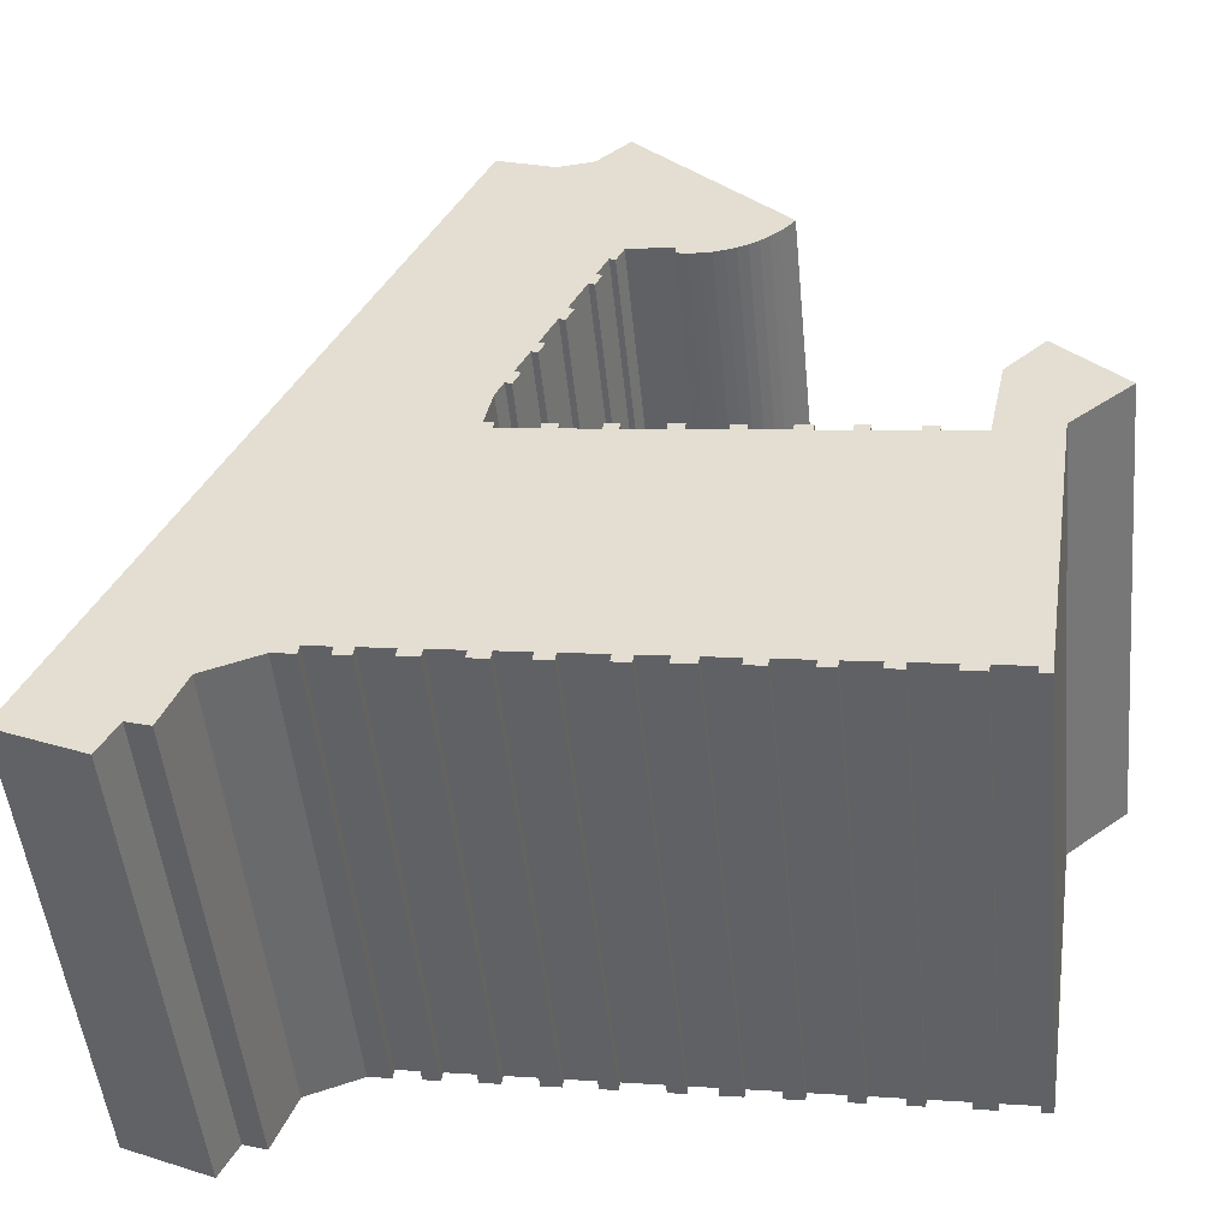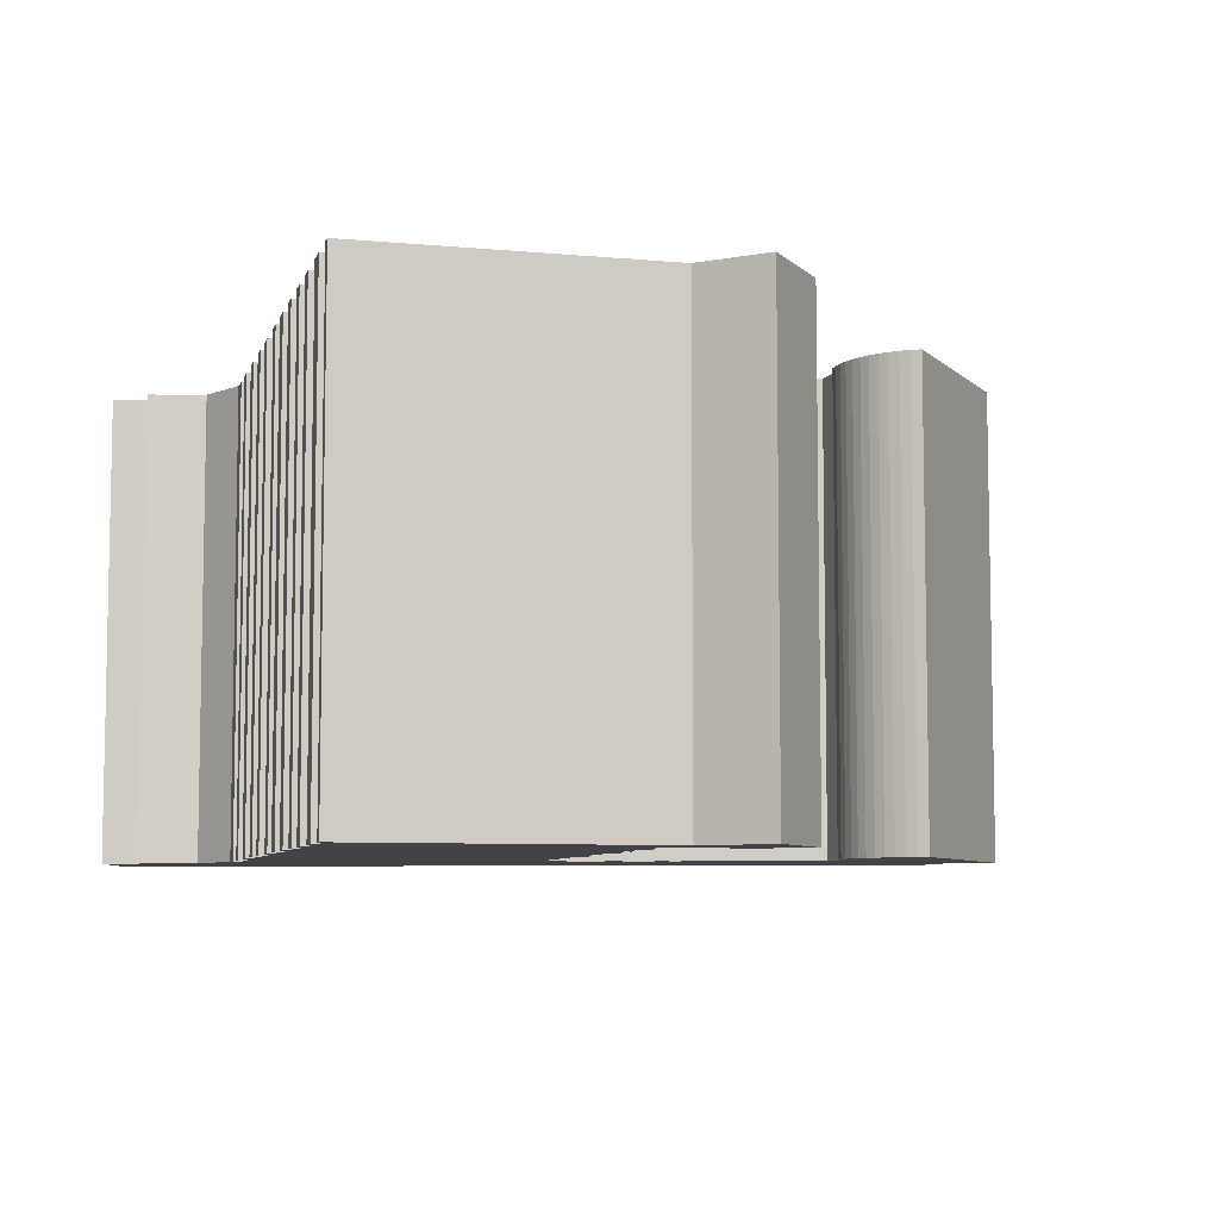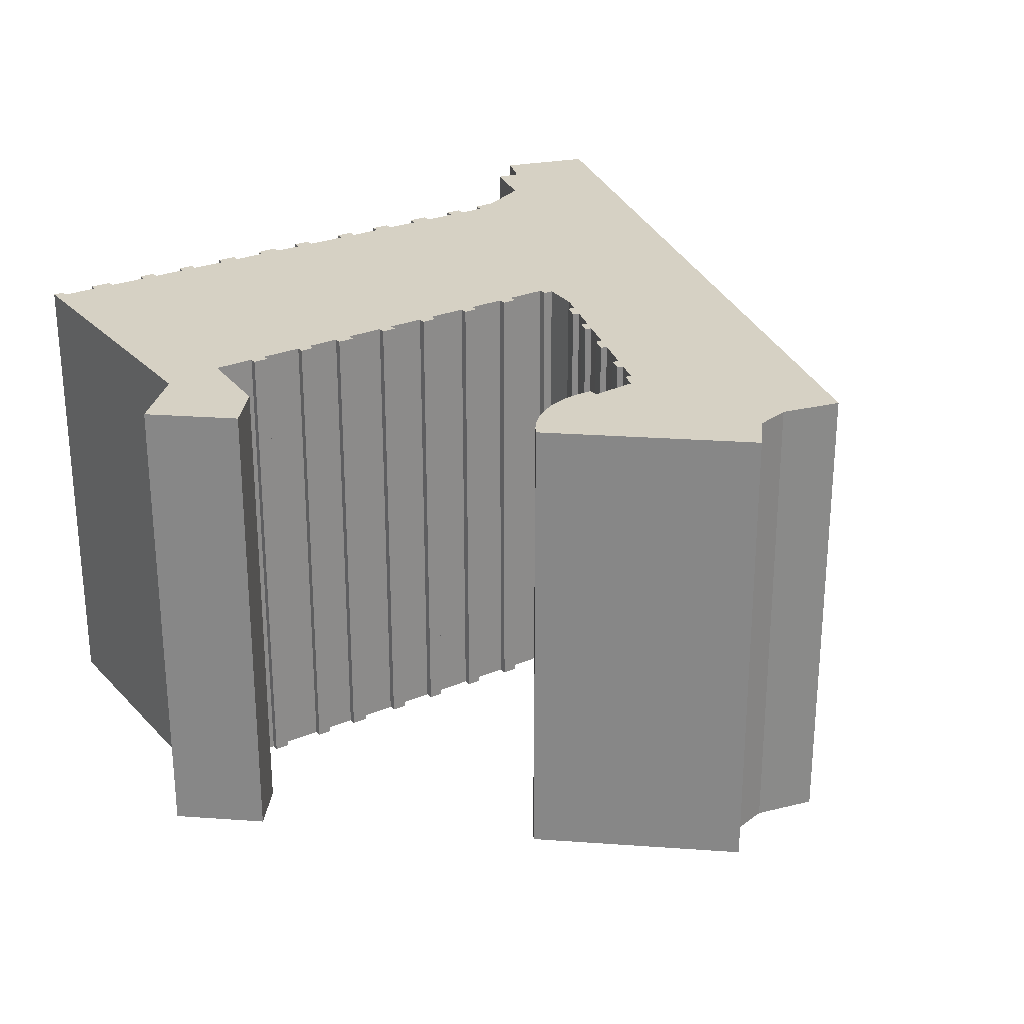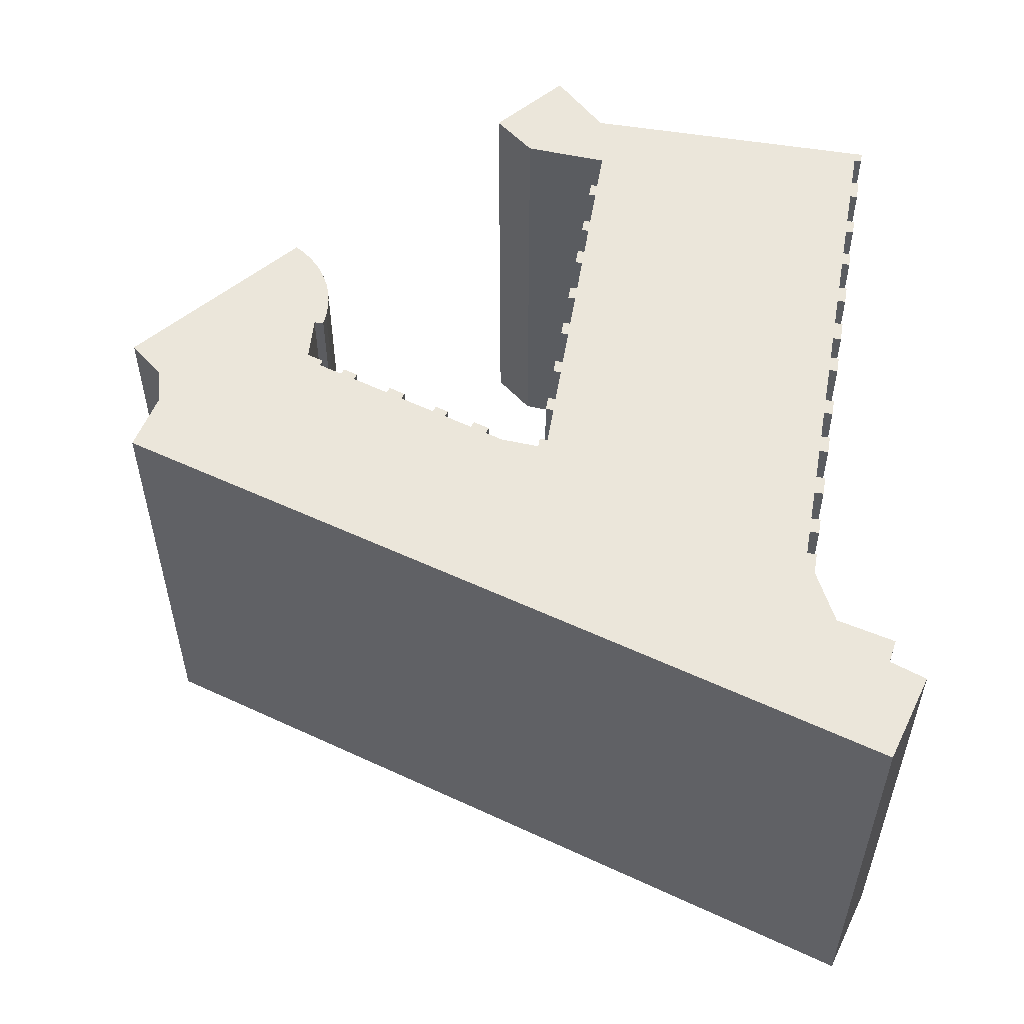
<metadata>
{"format":"obj","ext":"obj","renderer":"f3d","projection":"perspective","resolution":1024,"background":"white","views":[{"elev":-50.5,"azim":-174.3,"up":"+Z"},{"elev":-7.1,"azim":-113.8,"up":"+Y"},{"elev":26.7,"azim":-41.8,"up":"+Y"},{"elev":54.7,"azim":91.0,"up":"+Y"}]}
</metadata>
<code>
v  3.902 29.59 4.353
v  6.388 -1.281e-16 2.091
v  6.389 29.59 2.091
v  3.902 -2.666e-16 4.354
v  7.5 1.845e-16 -3.014
v  7.501 29.59 -3.015
v  9.946 1.625e-16 -2.653
v  9.947 29.59 -2.654
v  9.885 29.59 -2.234
v  9.884 1.367e-16 -2.233
v  10.79 1.283e-16 -2.095
v  10.79 29.59 -2.096
v  10.86 1.543e-16 -2.52
v  10.86 29.59 -2.521
v  13.35 1.318e-16 -2.153
v  13.35 29.59 -2.154
v  13.28 29.59 -1.721
v  13.28 1.053e-16 -1.72
v  14.13 9.747e-17 -1.592
v  14.13 29.59 -1.593
v  14.19 1.242e-16 -2.028
v  14.19 29.59 -2.029
v  16.14 1.066e-16 -1.742
v  16.14 29.59 -1.743
v  16.08 29.59 -1.3
v  16.07 7.953e-17 -1.299
v  17.09 7.014e-17 -1.146
v  17.09 29.59 -1.146
v  17.16 9.743e-17 -1.591
v  17.16 29.59 -1.592
v  19.44 7.683e-17 -1.255
v  19.44 29.59 -1.256
v  19.37 29.59 -0.802
v  19.37 4.905e-17 -0.801
v  20.27 4.078e-17 -0.666
v  20.27 29.59 -0.667
v  20.34 6.875e-17 -1.123
v  20.34 29.59 -1.124
v  22.56 4.877e-17 -0.7965
v  22.56 29.59 -0.7974
v  22.49 29.59 -0.3318
v  22.49 2.026e-17 -0.3309
v  23.4 1.192e-17 -0.1946
v  23.4 29.59 -0.1956
v  23.46 4.056e-17 -0.6623
v  23.46 29.59 -0.6633
v  25.86 1.903e-17 -0.3107
v  25.86 29.59 -0.3117
v  29.43 29.59 25.85
v  33 -1.665e-15 27.19
v  33 29.59 27.19
v  29.43 -1.583e-15 25.85
v  40.76 -6.568e-16 10.73
v  40.76 29.59 10.73
v  43.67 -2.79e-16 4.557
v  43.67 29.59 4.556
v  48.93 4.045e-16 -6.606
v  48.93 29.59 -6.607
v  55.03 1.197e-15 -19.55
v  55.03 29.59 -19.55
v  51.89 29.59 -20.99
v  51.89 1.285e-15 -20.99
v  49.68 29.59 -22.01
v  49.68 1.348e-15 -22.01
v  48.54 29.59 -19.9
v  48.54 1.218e-15 -19.9
v  47.09 29.59 -20.37
v  47.09 1.247e-15 -20.37
v  45.66 29.59 -16.94
v  45.66 1.037e-15 -16.94
v  42.22 29.59 -15.82
v  42.22 9.689e-16 -15.82
v  40.86 29.59 -16.04
v  40.86 9.819e-16 -16.04
v  40.77 29.59 -15.45
v  40.77 9.462e-16 -15.45
v  39.16 29.59 -15.71
v  39.16 9.62e-16 -15.71
v  39.25 9.972e-16 -16.29
v  39.25 29.59 -16.29
v  38.24 29.59 -16.44
v  38.24 1.007e-15 -16.44
v  38.15 29.59 -15.87
v  38.15 9.718e-16 -15.87
v  36.15 29.59 -16.19
v  36.15 9.915e-16 -16.19
v  36.24 1.026e-15 -16.75
v  36.24 29.59 -16.76
v  25.79 29.59 0.1648
v  25.79 -1.015e-17 0.1658
v  26.63 -1.8e-17 0.2939
v  26.64 29.59 0.293
v  26.7 1.137e-17 -0.1856
v  26.71 29.59 -0.1866
v  28.95 -8.888e-18 0.1452
v  28.95 29.59 0.1442
v  28.88 29.59 0.6317
v  28.88 -3.874e-17 0.6326
v  29.79 -4.708e-17 0.7689
v  29.79 29.59 0.768
v  29.86 -1.71e-17 0.2793
v  29.86 29.59 0.2784
v  32.29 -3.904e-17 0.6376
v  32.29 29.59 0.6367
v  32.21 29.59 1.134
v  32.21 -6.95e-17 1.135
v  32.82 -7.511e-17 1.227
v  32.82 29.59 1.226
v  32.32 29.59 3.563
v  32.31 -2.182e-16 3.564
v  31.8 29.59 4.609
v  31.8 -2.823e-16 4.61
v  31.42 29.59 4.421
v  31.42 -2.707e-16 4.422
v  30.94 29.59 5.393
v  30.94 -3.303e-16 5.394
v  31.32 -3.417e-16 5.581
v  31.32 29.59 5.58
v  30.49 29.59 7.276
v  30.49 -4.456e-16 7.277
v  30.11 29.59 7.091
v  30.11 -4.342e-16 7.092
v  29.72 29.59 7.889
v  29.72 -4.831e-16 7.89
v  30.1 -4.944e-16 8.074
v  30.1 29.59 8.073
v  29.08 29.59 10.15
v  29.08 -6.214e-16 10.15
v  28.71 29.59 9.965
v  28.71 -6.102e-16 9.966
v  28.23 29.59 10.95
v  28.23 -6.704e-16 10.95
v  28.6 -6.814e-16 11.13
v  28.6 29.59 11.13
v  35.02 29.59 -16.94
v  35.02 1.038e-15 -16.94
v  34.93 29.59 -16.39
v  34.93 1.003e-15 -16.39
v  32.87 29.59 -16.72
v  32.87 1.024e-15 -16.72
v  32.96 1.057e-15 -17.27
v  32.96 29.59 -17.27
v  31.79 29.59 -17.45
v  31.79 1.068e-15 -17.45
v  31.71 29.59 -16.9
v  31.71 1.035e-15 -16.9
v  29.79 29.59 -17.21
v  29.79 1.054e-15 -17.21
v  29.87 1.087e-15 -17.75
v  29.87 29.59 -17.75
v  28.82 29.59 -17.91
v  28.82 1.097e-15 -17.91
v  28.73 29.59 -17.38
v  28.73 1.064e-15 -17.38
v  26.22 29.59 -17.78
v  26.22 1.089e-15 -17.78
v  26.31 1.121e-15 -18.3
v  26.31 29.59 -18.3
v  25.27 29.59 -18.47
v  25.27 1.131e-15 -18.46
v  25.18 29.59 -17.95
v  25.18 1.099e-15 -17.95
v  23.51 29.59 -18.21
v  23.51 1.115e-15 -18.21
v  23.59 1.147e-15 -18.73
v  23.59 29.59 -18.73
v  22.29 29.59 -18.93
v  22.28 1.159e-15 -18.93
v  22.2 29.59 -18.42
v  22.2 1.128e-15 -18.42
v  20.23 29.59 -18.74
v  20.23 1.147e-15 -18.74
v  20.31 1.178e-15 -19.24
v  20.31 29.59 -19.24
v  19.14 29.59 -19.42
v  19.14 1.189e-15 -19.42
v  19.07 29.59 -18.93
v  19.07 1.159e-15 -18.93
v  16.93 29.59 -19.27
v  16.92 1.18e-15 -19.27
v  17 1.21e-15 -19.75
v  17 29.59 -19.75
v  16.04 29.59 -19.9
v  16.04 1.219e-15 -19.9
v  15.96 29.59 -19.42
v  15.96 1.189e-15 -19.42
v  13.96 29.59 -19.74
v  13.96 1.209e-15 -19.74
v  14.03 1.238e-15 -20.22
v  14.04 29.59 -20.22
v  13.04 29.59 -20.37
v  13.04 1.247e-15 -20.37
v  12.97 29.59 -19.9
v  12.97 1.219e-15 -19.9
v  12.58 29.59 -19.96
v  12.58 1.222e-15 -19.96
v  10.63 29.59 -20.28
v  10.63 1.242e-15 -20.28
v  10.71 1.27e-15 -20.73
v  10.71 29.59 -20.74
v  10.2 29.59 -20.81
v  10.2 1.274e-15 -20.81
v  9.393 29.59 -20.94
v  9.392 1.282e-15 -20.94
v  9.32 29.59 -20.49
v  9.319 1.254e-15 -20.49
v  7.197 29.59 -20.83
v  7.196 1.275e-15 -20.83
v  7.266 1.302e-15 -21.27
v  7.266 29.59 -21.27
v  6.619 29.59 -21.37
v  6.618 1.309e-15 -21.37
v  5.225 29.59 -12.34
v  5.225 7.555e-16 -12.34
v  3.858 29.59 -3.481
v  3.857 2.131e-16 -3.48
v  3.772 29.59 -2.927
v  3.772 1.792e-16 -2.926
v  0.0006317 29.59 -0.000938
v  0 0 0
v  27.51 29.59 13.33
v  27.51 -8.166e-16 13.34
v  27.15 29.59 13.16
v  27.15 -8.057e-16 13.16
v  26.73 29.59 14.01
v  26.73 -8.582e-16 14.02
v  27.09 -8.69e-16 14.19
v  27.09 29.59 14.19
v  26.39 29.59 15.63
v  26.39 -9.569e-16 15.63
v  26.03 29.59 15.45
v  26.03 -9.464e-16 15.46
v  25.54 29.59 16.46
v  25.54 -1.008e-15 16.46
v  22.75 29.59 16.24
v  22.75 -9.942e-16 16.24
v  22.78 -9.584e-16 15.65
v  22.78 29.59 15.65
v  22.11 29.59 15.5
v  22.11 -9.495e-16 15.51
v  21.43 29.59 15.43
v  21.43 -9.45e-16 15.43
v  20.75 29.59 15.43
v  20.75 -9.451e-16 15.44
v  20.07 29.59 15.51
v  20.07 -9.498e-16 15.51
v  19.4 29.59 15.66
v  19.4 -9.589e-16 15.66
v  18.76 29.59 15.88
v  18.75 -9.724e-16 15.88
v  18.14 29.59 16.17
v  18.14 -9.902e-16 16.17
v  17.55 29.59 16.52
v  17.55 -1.012e-15 16.53
v  17.01 29.59 16.94
v  17.01 -1.037e-15 16.94
v  16.52 29.59 17.41
v  16.52 -1.066e-15 17.41
v  16.08 29.59 17.94
v  16.08 -1.098e-15 17.94
v  25.1 29.59 28
v  25.1 -1.715e-15 28.01
v  27.21 -1.599e-15 26.12
v  27.21 29.59 26.12
g defaultobject
f 1 2 3
f 2 1 4
f 3 5 6
f 5 3 2
f 6 7 8
f 7 6 5
f 9 7 10
f 7 9 8
f 9 11 12
f 11 9 10
f 12 13 14
f 13 12 11
f 14 15 16
f 15 14 13
f 17 15 18
f 15 17 16
f 17 19 20
f 19 17 18
f 20 21 22
f 21 20 19
f 22 23 24
f 23 22 21
f 25 23 26
f 23 25 24
f 25 27 28
f 27 25 26
f 28 29 30
f 29 28 27
f 30 31 32
f 31 30 29
f 33 31 34
f 31 33 32
f 33 35 36
f 35 33 34
f 36 37 38
f 37 36 35
f 38 39 40
f 39 38 37
f 41 39 42
f 39 41 40
f 41 43 44
f 43 41 42
f 44 45 46
f 45 44 43
f 46 47 48
f 47 46 45
f 49 50 51
f 50 49 52
f 51 53 54
f 53 51 50
f 54 55 56
f 55 54 53
f 56 57 58
f 57 56 55
f 58 59 60
f 59 58 57
f 61 59 62
f 59 61 60
f 63 62 64
f 62 63 61
f 65 64 66
f 64 65 63
f 67 66 68
f 66 67 65
f 69 68 70
f 68 69 67
f 71 70 72
f 70 71 69
f 73 72 74
f 72 73 71
f 75 74 76
f 74 75 73
f 77 76 78
f 76 77 75
f 77 79 80
f 79 77 78
f 81 79 82
f 79 81 80
f 83 82 84
f 82 83 81
f 85 84 86
f 84 85 83
f 85 87 88
f 87 85 86
f 89 47 90
f 47 89 48
f 89 91 92
f 91 89 90
f 92 93 94
f 93 92 91
f 94 95 96
f 95 94 93
f 97 95 98
f 95 97 96
f 97 99 100
f 99 97 98
f 100 101 102
f 101 100 99
f 102 103 104
f 103 102 101
f 105 103 106
f 103 105 104
f 105 107 108
f 107 105 106
f 109 107 110
f 107 109 108
f 111 110 112
f 110 111 109
f 113 112 114
f 112 113 111
f 115 114 116
f 114 115 113
f 115 117 118
f 117 115 116
f 119 117 120
f 117 119 118
f 121 120 122
f 120 121 119
f 123 122 124
f 122 123 121
f 123 125 126
f 125 123 124
f 127 125 128
f 125 127 126
f 129 128 130
f 128 129 127
f 131 130 132
f 130 131 129
f 131 133 134
f 133 131 132
f 135 87 136
f 87 135 88
f 137 136 138
f 136 137 135
f 139 138 140
f 138 139 137
f 139 141 142
f 141 139 140
f 143 141 144
f 141 143 142
f 145 144 146
f 144 145 143
f 147 146 148
f 146 147 145
f 147 149 150
f 149 147 148
f 151 149 152
f 149 151 150
f 153 152 154
f 152 153 151
f 155 154 156
f 154 155 153
f 155 157 158
f 157 155 156
f 159 157 160
f 157 159 158
f 161 160 162
f 160 161 159
f 163 162 164
f 162 163 161
f 163 165 166
f 165 163 164
f 167 165 168
f 165 167 166
f 169 168 170
f 168 169 167
f 171 170 172
f 170 171 169
f 171 173 174
f 173 171 172
f 175 173 176
f 173 175 174
f 177 176 178
f 176 177 175
f 179 178 180
f 178 179 177
f 179 181 182
f 181 179 180
f 183 181 184
f 181 183 182
f 185 184 186
f 184 185 183
f 187 186 188
f 186 187 185
f 187 189 190
f 189 187 188
f 191 189 192
f 189 191 190
f 193 192 194
f 192 193 191
f 195 194 196
f 194 195 193
f 197 196 198
f 196 197 195
f 197 199 200
f 199 197 198
f 201 199 202
f 199 201 200
f 203 202 204
f 202 203 201
f 205 204 206
f 204 205 203
f 207 206 208
f 206 207 205
f 207 209 210
f 209 207 208
f 211 209 212
f 209 211 210
f 213 212 214
f 212 213 211
f 215 214 216
f 214 215 213
f 217 216 218
f 216 217 215
f 219 218 220
f 218 219 217
f 1 220 4
f 220 1 219
f 221 133 222
f 133 221 134
f 223 222 224
f 222 223 221
f 225 224 226
f 224 225 223
f 225 227 228
f 227 225 226
f 229 227 230
f 227 229 228
f 231 230 232
f 230 231 229
f 233 232 234
f 232 233 231
f 235 234 236
f 234 235 233
f 235 237 238
f 237 235 236
f 239 237 240
f 237 239 238
f 241 240 242
f 240 241 239
f 243 242 244
f 242 243 241
f 245 244 246
f 244 245 243
f 247 246 248
f 246 247 245
f 249 248 250
f 248 249 247
f 251 250 252
f 250 251 249
f 253 252 254
f 252 253 251
f 255 254 256
f 254 255 253
f 257 256 258
f 256 257 255
f 259 258 260
f 258 259 257
f 261 260 262
f 260 261 259
f 261 263 264
f 263 261 262
f 264 52 49
f 52 264 263
f 261 264 259
f 233 259 264
f 235 259 233
f 257 259 235
f 255 257 235
f 238 255 235
f 253 255 238
f 239 253 238
f 251 253 239
f 241 251 239
f 249 251 241
f 243 249 241
f 247 249 243
f 245 247 243
f 233 229 231
f 225 221 223
f 131 127 129
f 123 119 121
f 115 111 113
f 100 102 97
f 96 97 102
f 92 94 89
f 48 89 94
f 44 46 41
f 40 41 46
f 36 38 33
f 32 33 38
f 28 30 25
f 24 25 30
f 20 22 17
f 16 17 22
f 12 14 9
f 8 9 14
f 1 3 219
f 6 219 3
f 217 219 6
f 77 80 83
f 81 83 80
f 85 88 137
f 135 137 88
f 139 142 145
f 143 145 142
f 147 150 153
f 151 153 150
f 155 158 161
f 159 161 158
f 163 166 169
f 167 169 166
f 171 174 177
f 175 177 174
f 179 182 185
f 183 185 182
f 187 190 193
f 191 193 190
f 197 200 205
f 201 205 200
f 203 205 201
f 215 75 213
f 77 213 75
f 83 213 77
f 85 213 83
f 137 213 85
f 139 213 137
f 145 213 139
f 147 213 145
f 171 213 147
f 187 213 171
f 205 213 187
f 207 213 205
f 211 213 207
f 161 171 147
f 153 161 147
f 155 161 153
f 163 171 161
f 169 171 163
f 177 187 171
f 179 187 177
f 185 187 179
f 193 205 187
f 195 205 193
f 197 205 195
f 210 211 207
f 75 71 73
f 60 61 65
f 63 65 61
f 51 54 49
f 264 49 54
f 233 264 54
f 229 233 54
f 228 229 54
f 225 228 54
f 221 225 54
f 134 221 54
f 56 134 54
f 131 134 56
f 127 131 56
f 126 127 56
f 123 126 56
f 119 123 56
f 118 119 56
f 58 118 56
f 115 118 58
f 111 115 58
f 109 111 58
f 108 109 58
f 105 108 58
f 104 105 58
f 102 104 58
f 96 102 58
f 94 96 58
f 48 94 58
f 46 48 58
f 40 46 58
f 38 40 58
f 32 38 58
f 30 32 58
f 60 30 58
f 24 30 60
f 22 24 60
f 16 22 60
f 14 16 60
f 8 14 60
f 6 8 60
f 217 6 60
f 215 217 60
f 71 215 60
f 75 215 71
f 69 71 60
f 65 69 60
f 67 69 65
f 246 244 236
f 237 236 244
f 242 237 244
f 240 237 242
f 230 234 232
f 222 226 224
f 128 132 130
f 120 124 122
f 10 7 11
f 13 11 7
f 18 15 19
f 21 19 15
f 112 116 114
f 26 23 27
f 29 27 23
f 34 31 35
f 37 35 31
f 42 39 43
f 45 43 39
f 90 47 91
f 93 91 47
f 98 95 99
f 101 99 95
f 262 260 263
f 52 263 260
f 50 52 260
f 234 50 260
f 53 50 234
f 258 234 260
f 256 234 258
f 254 234 256
f 252 234 254
f 236 234 252
f 250 236 252
f 248 236 250
f 246 236 248
f 230 53 234
f 227 53 230
f 226 53 227
f 222 53 226
f 133 53 222
f 132 53 133
f 128 53 132
f 125 53 128
f 124 53 125
f 120 53 124
f 117 53 120
f 55 53 117
f 116 55 117
f 112 55 116
f 110 55 112
f 107 55 110
f 103 55 107
f 214 212 208
f 209 208 212
f 206 204 198
f 202 198 204
f 199 198 202
f 194 192 188
f 189 188 192
f 186 184 180
f 181 180 184
f 178 176 172
f 173 172 176
f 170 168 164
f 165 164 168
f 162 160 156
f 157 156 160
f 154 152 148
f 149 148 152
f 146 144 140
f 141 140 144
f 138 136 86
f 87 86 136
f 84 82 78
f 79 78 82
f 4 220 2
f 218 2 220
f 5 2 218
f 216 5 218
f 214 5 216
f 7 5 214
f 13 7 214
f 15 13 214
f 21 15 214
f 23 21 214
f 29 23 214
f 31 29 214
f 37 31 214
f 39 37 214
f 45 39 214
f 47 45 214
f 93 47 214
f 95 93 214
f 101 95 214
f 103 101 214
f 55 103 214
f 57 55 214
f 208 57 214
f 206 57 208
f 198 57 206
f 196 57 198
f 194 57 196
f 188 57 194
f 186 57 188
f 180 57 186
f 178 57 180
f 172 57 178
f 146 57 172
f 76 57 146
f 72 57 76
f 59 57 72
f 162 146 172
f 164 162 172
f 170 164 172
f 148 146 162
f 156 148 162
f 154 148 156
f 140 76 146
f 84 76 140
f 138 84 140
f 86 84 138
f 78 76 84
f 74 72 76
f 70 59 72
f 66 59 70
f 68 66 70
f 64 59 66
f 62 59 64
f 107 106 103

</code>
